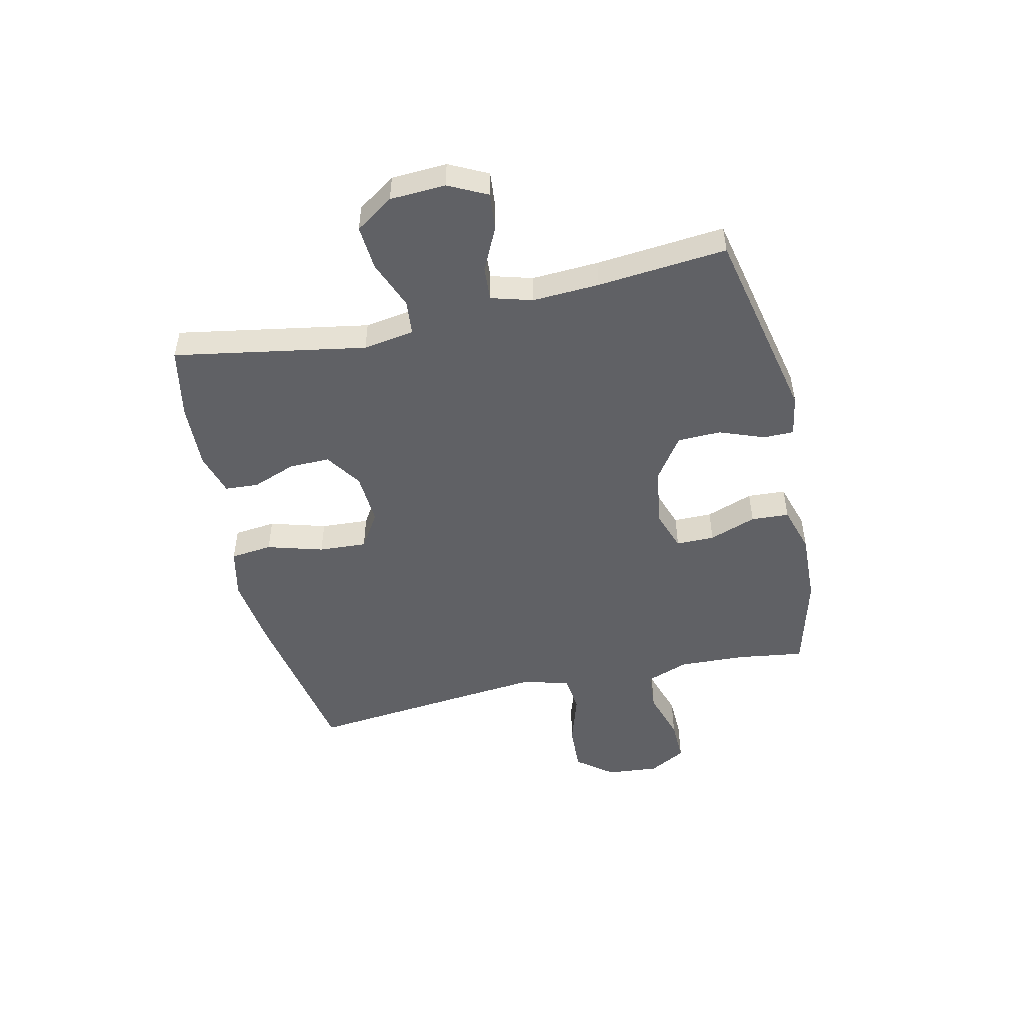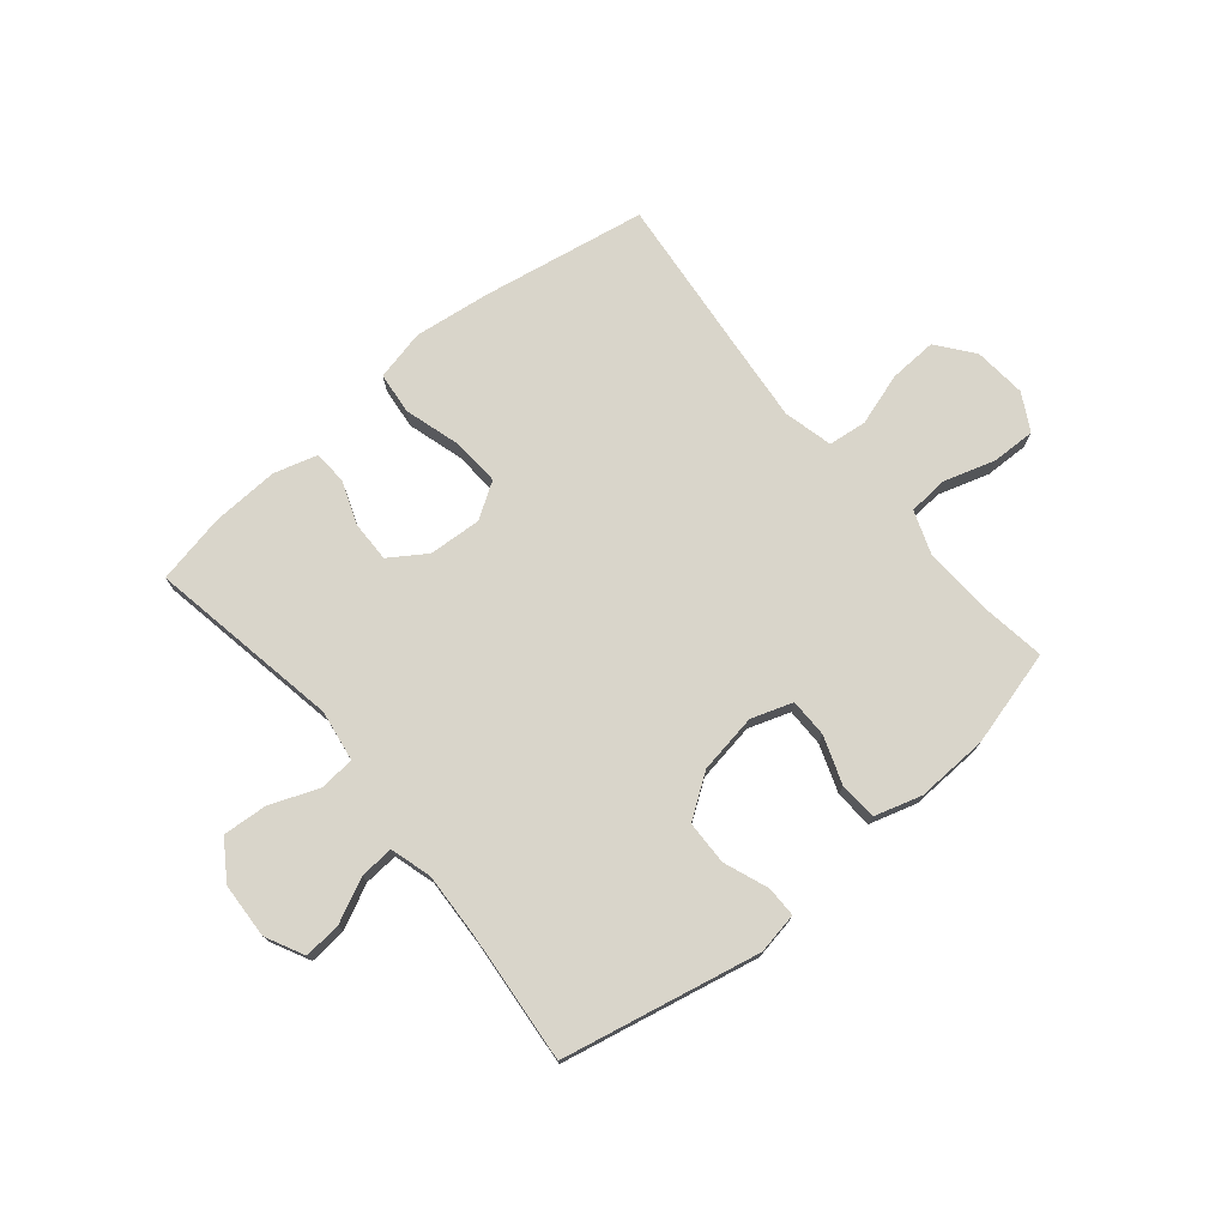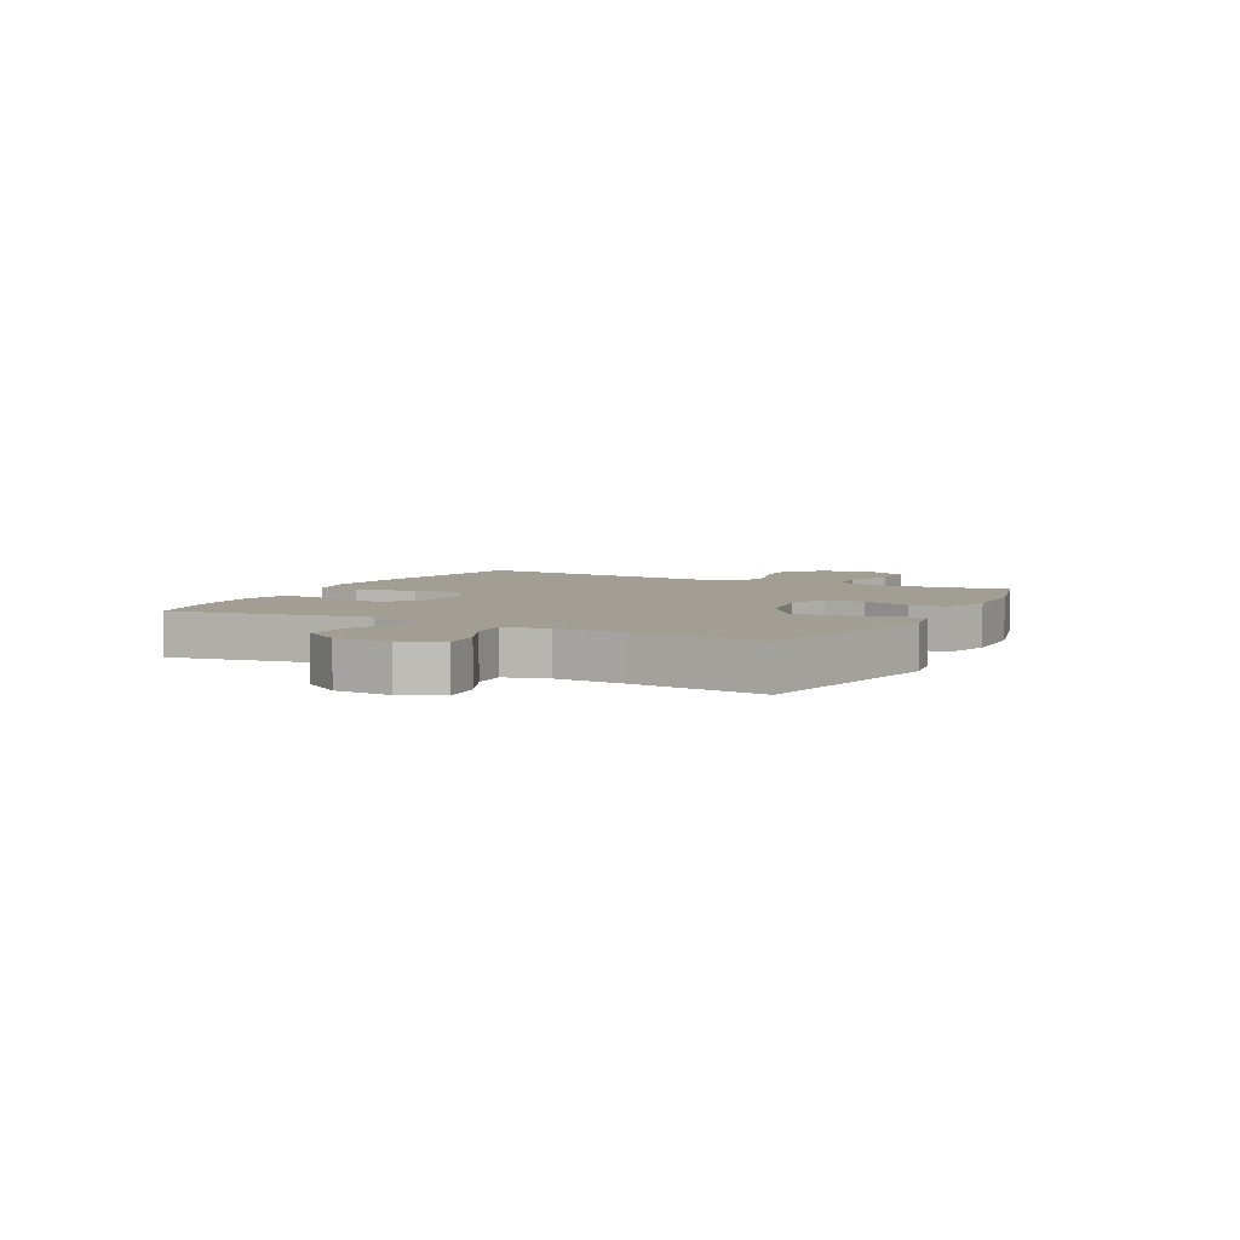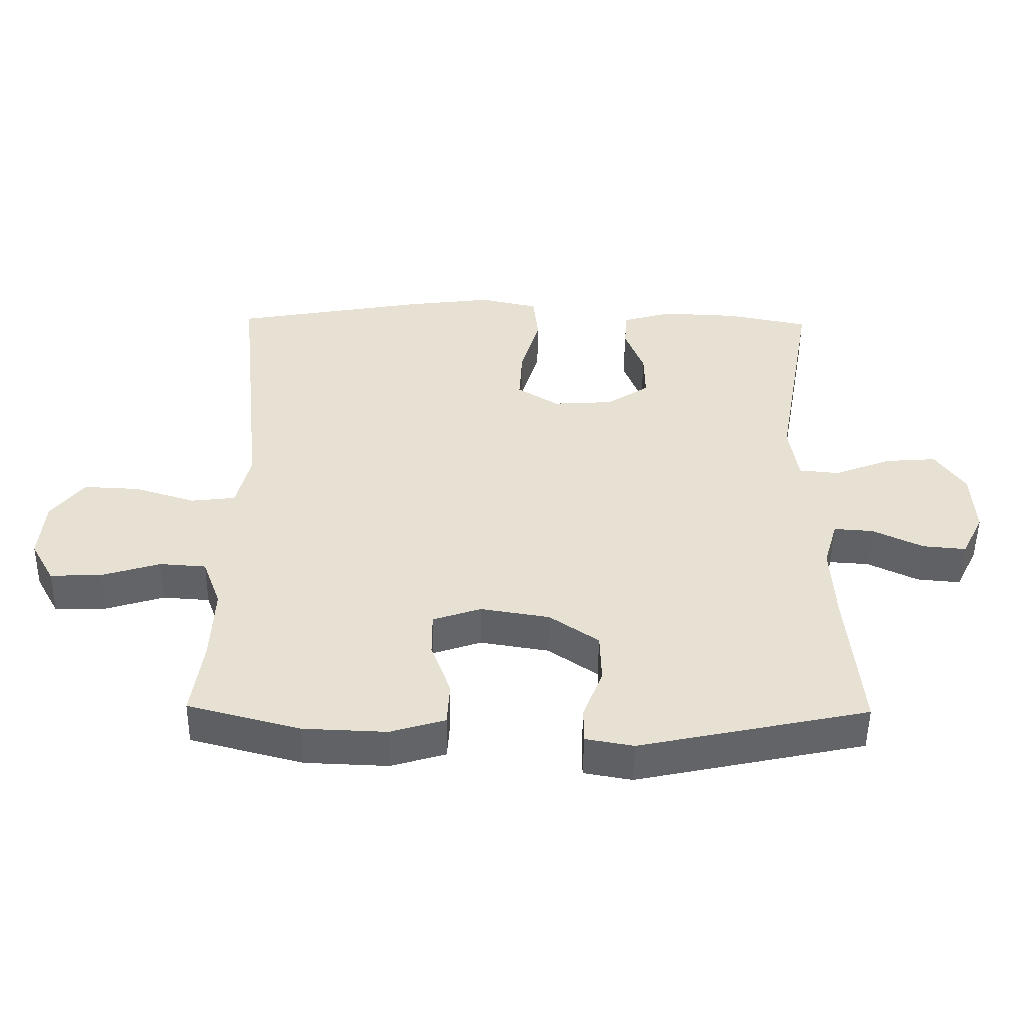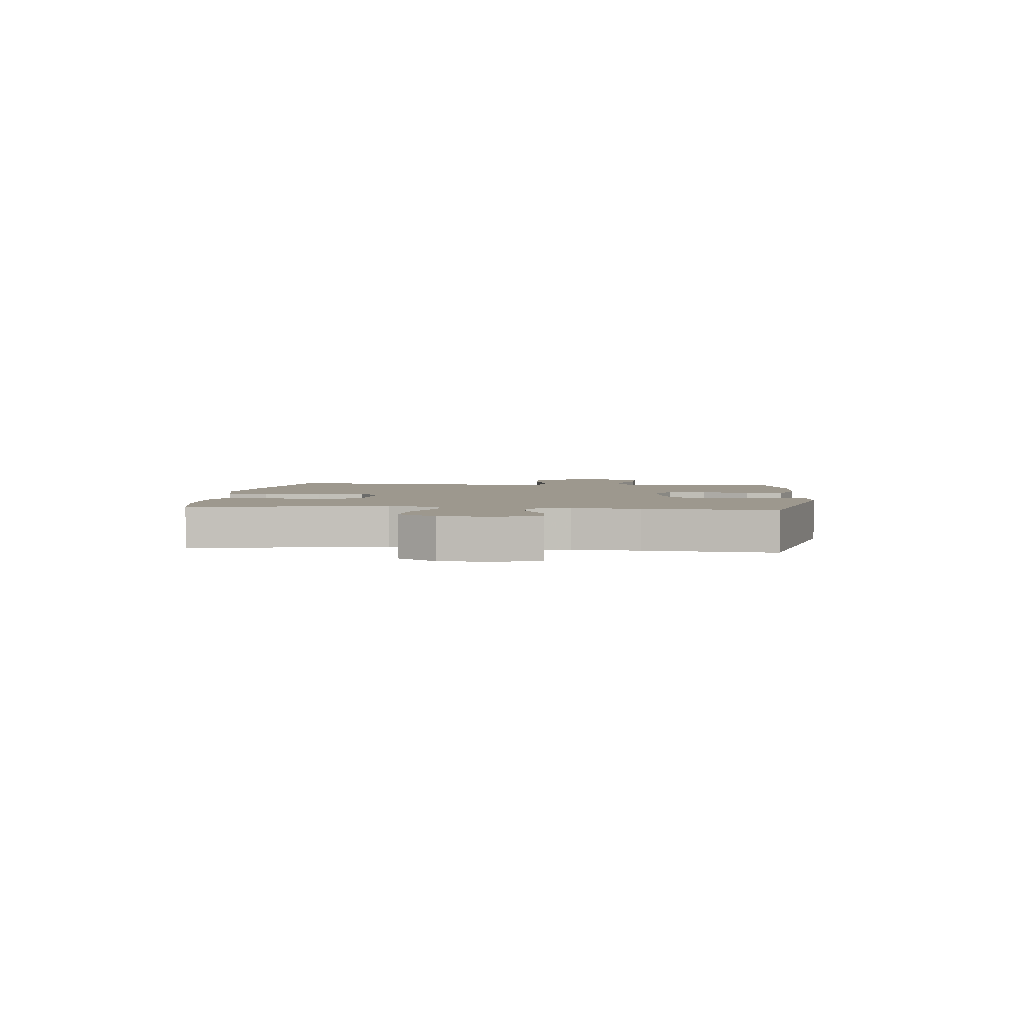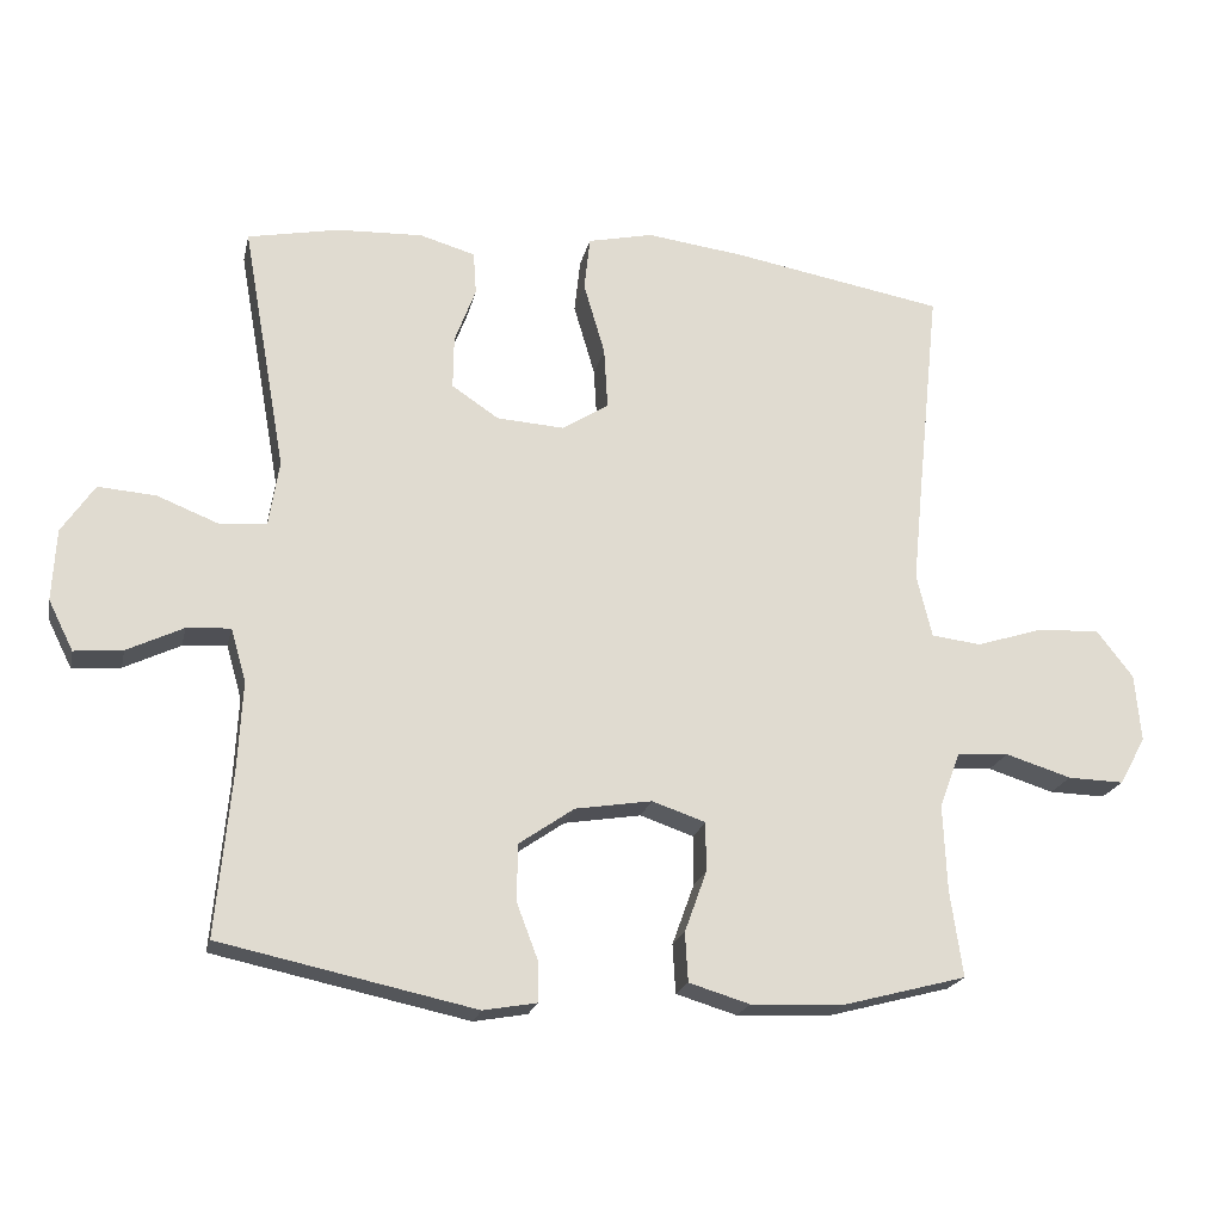
<metadata>
{"format":"obj","ext":"obj","renderer":"f3d","projection":"perspective","resolution":1024,"background":"white","views":[{"elev":-49.5,"azim":102.8,"up":"+Y"},{"elev":74.6,"azim":140.2,"up":"+Y"},{"elev":5.2,"azim":117.4,"up":"+Y"},{"elev":-50.8,"azim":-0.7,"up":"+Z"},{"elev":3.2,"azim":96.0,"up":"+Y"},{"elev":-20.6,"azim":167.8,"up":"+Z"}]}
</metadata>
<code>
v 0.5 0.07 0.5
v 0.44 0.07 0.161
v 0.454 0.07 0.071
v 0.516 0.07 0.065
v 0.602 0.07 0.099
v 0.681 0.07 0.105
v 0.726 0.07 0.038
v 0.731 0.07 -0.06
v 0.697 0.07 -0.128
v 0.631 0.07 -0.122
v 0.554 0.07 -0.085
v 0.494 0.07 -0.081
v 0.473 0.07 -0.154
v 0.479 0.07 -0.272
v 0.5 0.07 -0.5
v 0.152 0.07 -0.574
v 0.079 0.07 -0.561
v 0.079 0.07 -0.507
v 0.109 0.07 -0.428
v 0.107 0.07 -0.351
v 0.032 0.07 -0.299
v -0.073 0.07 -0.282
v -0.146 0.07 -0.307
v -0.146 0.07 -0.375
v -0.116 0.07 -0.458
v -0.12 0.07 -0.525
v -0.203 0.07 -0.55
v -0.33 0.07 -0.545
v -0.5 0.07 -0.5
v -0.483 0.07 -0.382
v -0.478 0.07 -0.264
v -0.506 0.07 -0.188
v -0.577 0.07 -0.183
v -0.667 0.07 -0.211
v -0.744 0.07 -0.213
v -0.78 0.07 -0.148
v -0.772 0.07 -0.055
v -0.722 0.07 0.009
v -0.637 0.07 0.005
v -0.545 0.07 -0.024
v -0.477 0.07 -0.016
v -0.456 0.07 0.071
v -0.469 0.07 0.202
v -0.5 0.07 0.5
v -0.208 0.07 0.552
v -0.075 0.07 0.569
v 0.014 0.07 0.549
v 0.022 0.07 0.475
v -0.007 0.07 0.376
v -0.012 0.07 0.291
v 0.051 0.07 0.251
v 0.144 0.07 0.257
v 0.208 0.07 0.3
v 0.207 0.07 0.372
v 0.178 0.07 0.449
v 0.182 0.07 0.508
v 0.258 0.07 0.53
v 0.375 0.07 0.525
v 0.5 0 0.5
v 0.44 0 0.161
v 0.454 0 0.071
v 0.516 0 0.065
v 0.602 0 0.099
v 0.681 0 0.105
v 0.726 0 0.038
v 0.731 0 -0.06
v 0.697 0 -0.128
v 0.631 0 -0.122
v 0.554 0 -0.085
v 0.494 0 -0.081
v 0.473 0 -0.154
v 0.479 0 -0.272
v 0.5 0 -0.5
v 0.152 0 -0.574
v 0.079 0 -0.561
v 0.079 0 -0.507
v 0.109 0 -0.428
v 0.107 0 -0.351
v 0.032 0 -0.299
v -0.073 0 -0.282
v -0.146 0 -0.307
v -0.146 0 -0.375
v -0.116 0 -0.458
v -0.12 0 -0.525
v -0.203 0 -0.55
v -0.33 0 -0.545
v -0.5 0 -0.5
v -0.483 0 -0.382
v -0.478 0 -0.264
v -0.506 0 -0.188
v -0.577 0 -0.183
v -0.667 0 -0.211
v -0.744 0 -0.213
v -0.78 0 -0.148
v -0.772 0 -0.055
v -0.722 0 0.009
v -0.637 0 0.005
v -0.545 0 -0.024
v -0.477 0 -0.016
v -0.456 0 0.071
v -0.469 0 0.202
v -0.5 0 0.5
v -0.208 0 0.552
v -0.075 0 0.569
v 0.014 0 0.549
v 0.022 0 0.475
v -0.007 0 0.376
v -0.012 0 0.291
v 0.051 0 0.251
v 0.144 0 0.257
v 0.208 0 0.3
v 0.207 0 0.372
v 0.178 0 0.449
v 0.182 0 0.508
v 0.258 0 0.53
v 0.375 0 0.525
f 57 58 1 2
f 54 55 56 57
f 53 54 57 2
f 52 53 2 3
f 51 52 3
f 46 47 48 49
f 46 49 50
f 43 44 45 46
f 42 43 46 50
f 41 42 50 51
f 37 38 39 40
f 37 40 41
f 36 37 41
f 33 34 35 36
f 32 33 36 41
f 31 32 41 51
f 27 28 29 30
f 24 25 26 27
f 23 24 27 30
f 22 23 30 31
f 16 17 18 19
f 14 15 16 19
f 13 14 19 20
f 12 13 20 21
f 8 9 10 11
f 8 11 12
f 7 8 12
f 4 5 6 7
f 3 4 7 12
f 22 31 51 3
f 3 12 21 22
f 60 59 116 115
f 115 114 113 112
f 60 115 112 111
f 61 60 111 110
f 61 110 109
f 107 106 105 104
f 108 107 104
f 104 103 102 101
f 108 104 101 100
f 109 108 100 99
f 98 97 96 95
f 99 98 95
f 99 95 94
f 94 93 92 91
f 99 94 91 90
f 109 99 90 89
f 88 87 86 85
f 85 84 83 82
f 88 85 82 81
f 89 88 81 80
f 77 76 75 74
f 77 74 73 72
f 78 77 72 71
f 79 78 71 70
f 69 68 67 66
f 70 69 66
f 70 66 65
f 65 64 63 62
f 70 65 62 61
f 61 109 89 80
f 80 79 70 61
f 1 59 60 2
f 2 60 61 3
f 3 61 62 4
f 4 62 63 5
f 5 63 64 6
f 6 64 65 7
f 7 65 66 8
f 8 66 67 9
f 9 67 68 10
f 10 68 69 11
f 11 69 70 12
f 12 70 71 13
f 13 71 72 14
f 14 72 73 15
f 15 73 74 16
f 16 74 75 17
f 17 75 76 18
f 18 76 77 19
f 19 77 78 20
f 20 78 79 21
f 21 79 80 22
f 22 80 81 23
f 23 81 82 24
f 24 82 83 25
f 25 83 84 26
f 26 84 85 27
f 27 85 86 28
f 28 86 87 29
f 29 87 88 30
f 30 88 89 31
f 31 89 90 32
f 32 90 91 33
f 33 91 92 34
f 34 92 93 35
f 35 93 94 36
f 36 94 95 37
f 37 95 96 38
f 38 96 97 39
f 39 97 98 40
f 40 98 99 41
f 41 99 100 42
f 42 100 101 43
f 43 101 102 44
f 44 102 103 45
f 45 103 104 46
f 46 104 105 47
f 47 105 106 48
f 48 106 107 49
f 49 107 108 50
f 50 108 109 51
f 51 109 110 52
f 52 110 111 53
f 53 111 112 54
f 54 112 113 55
f 55 113 114 56
f 56 114 115 57
f 57 115 116 58
f 58 116 59 1

</code>
